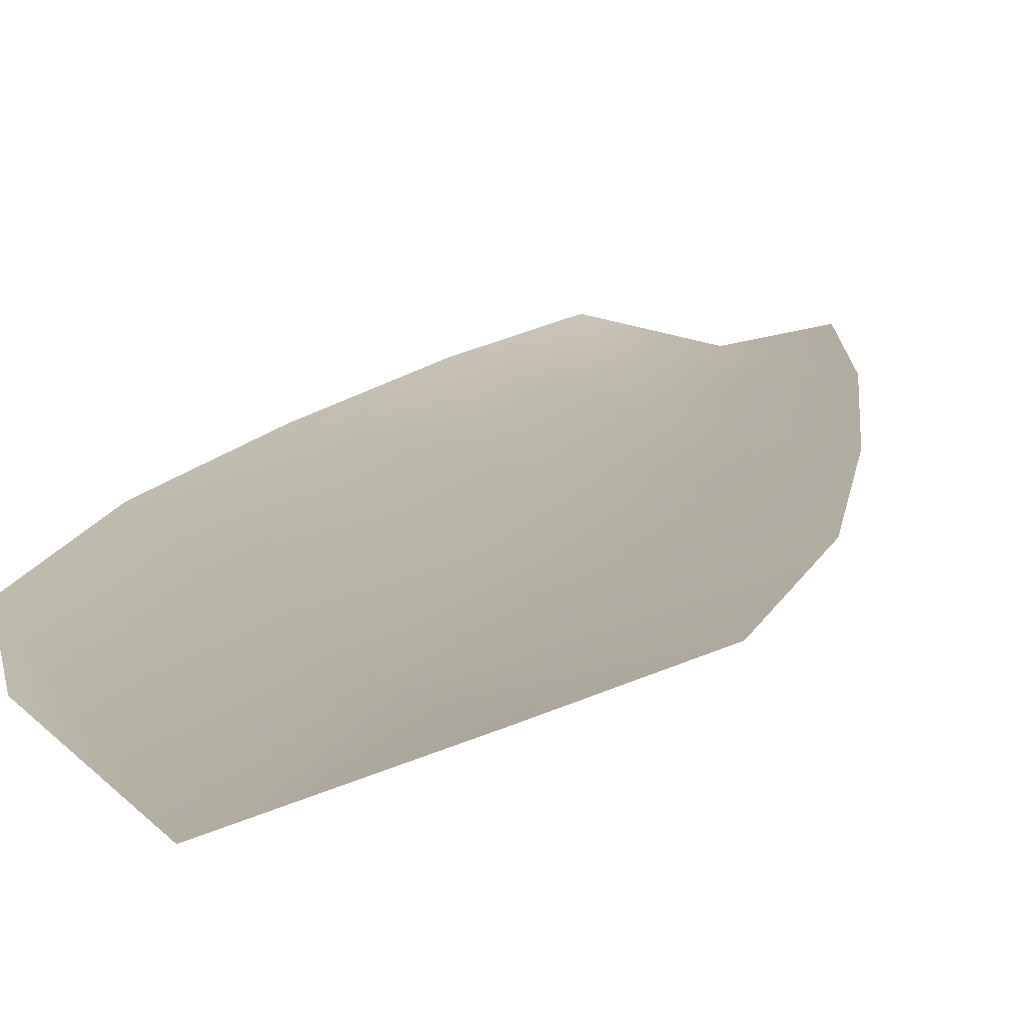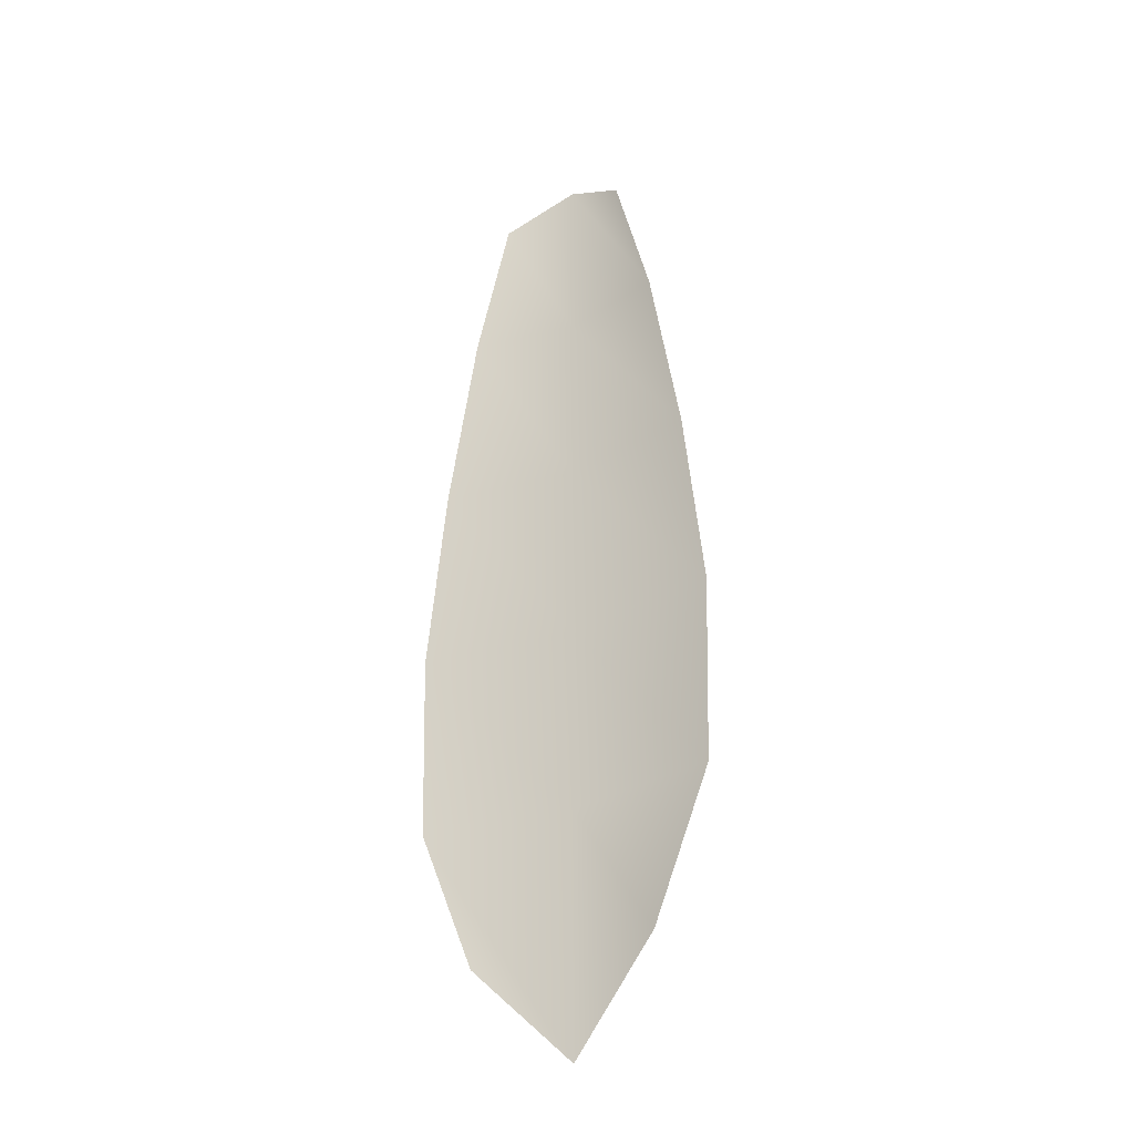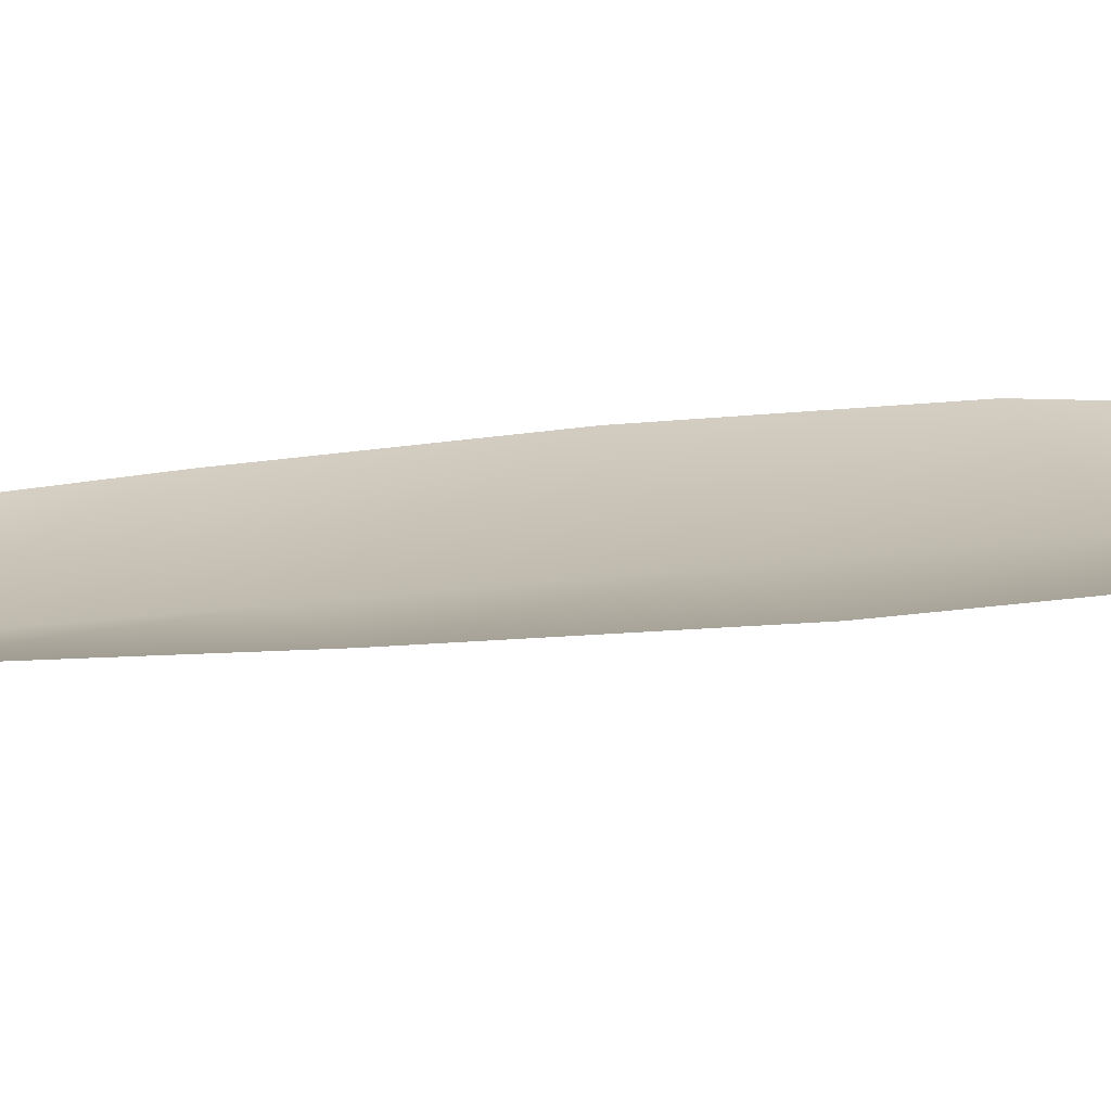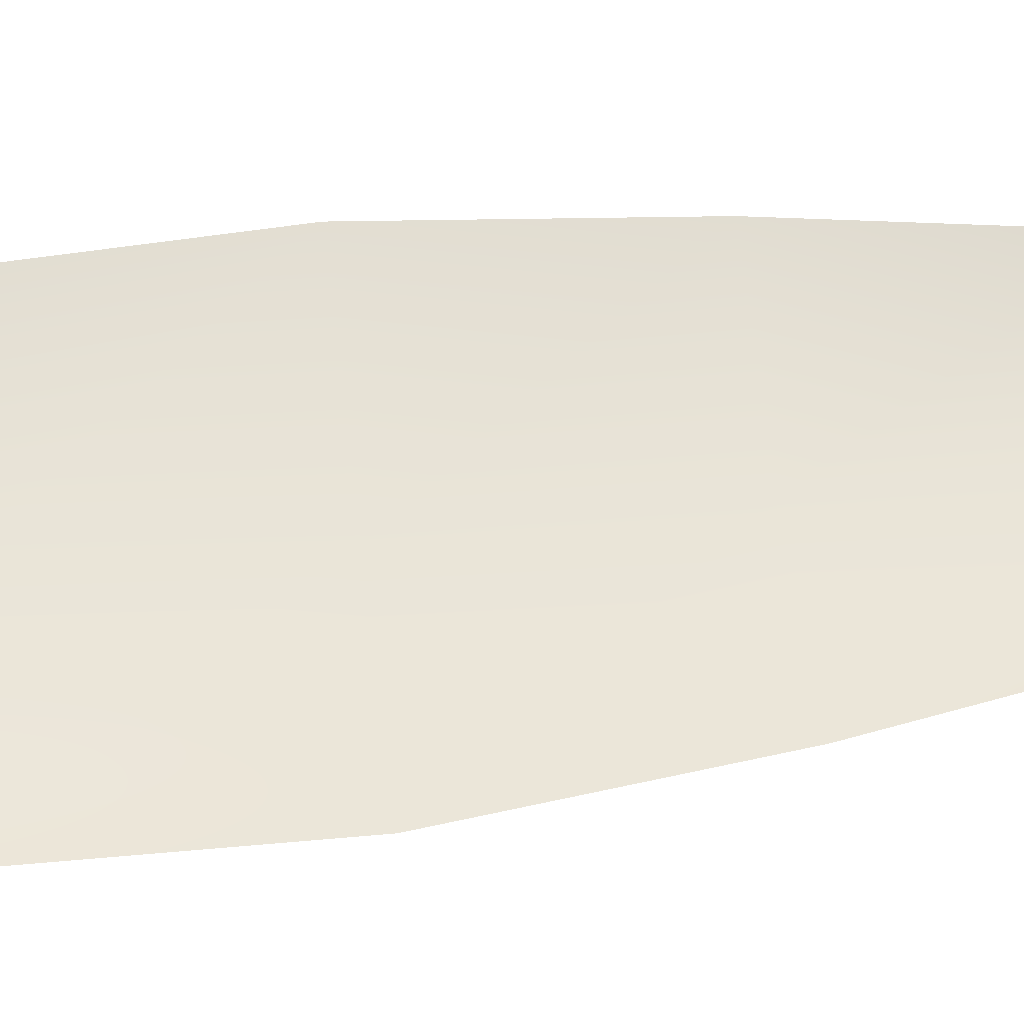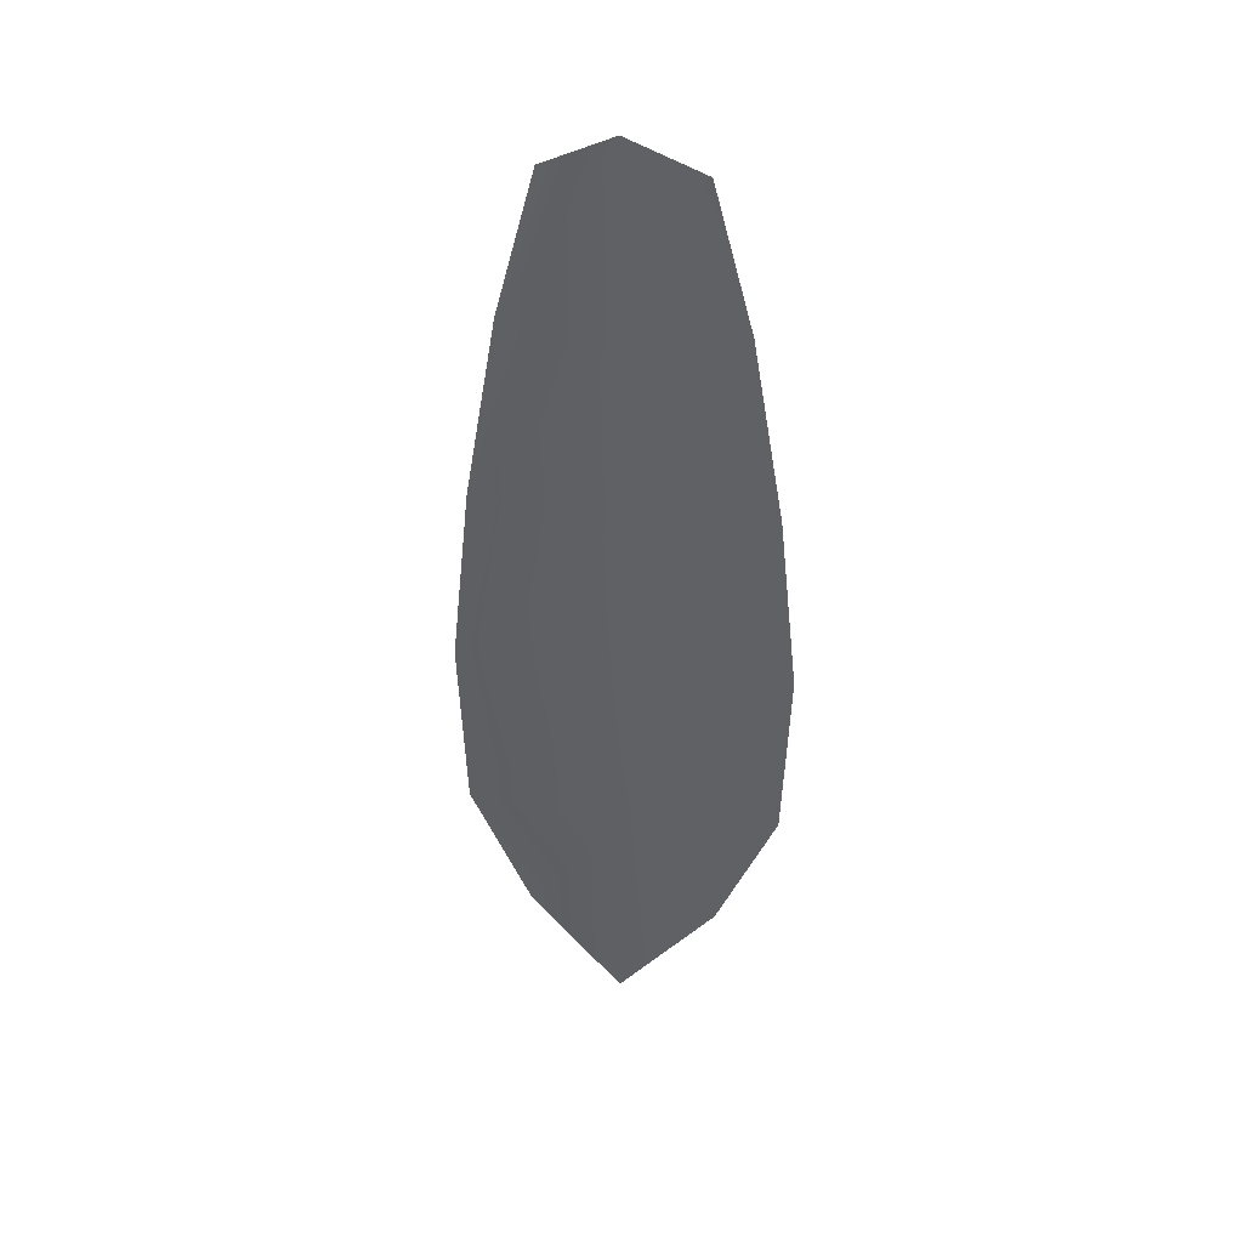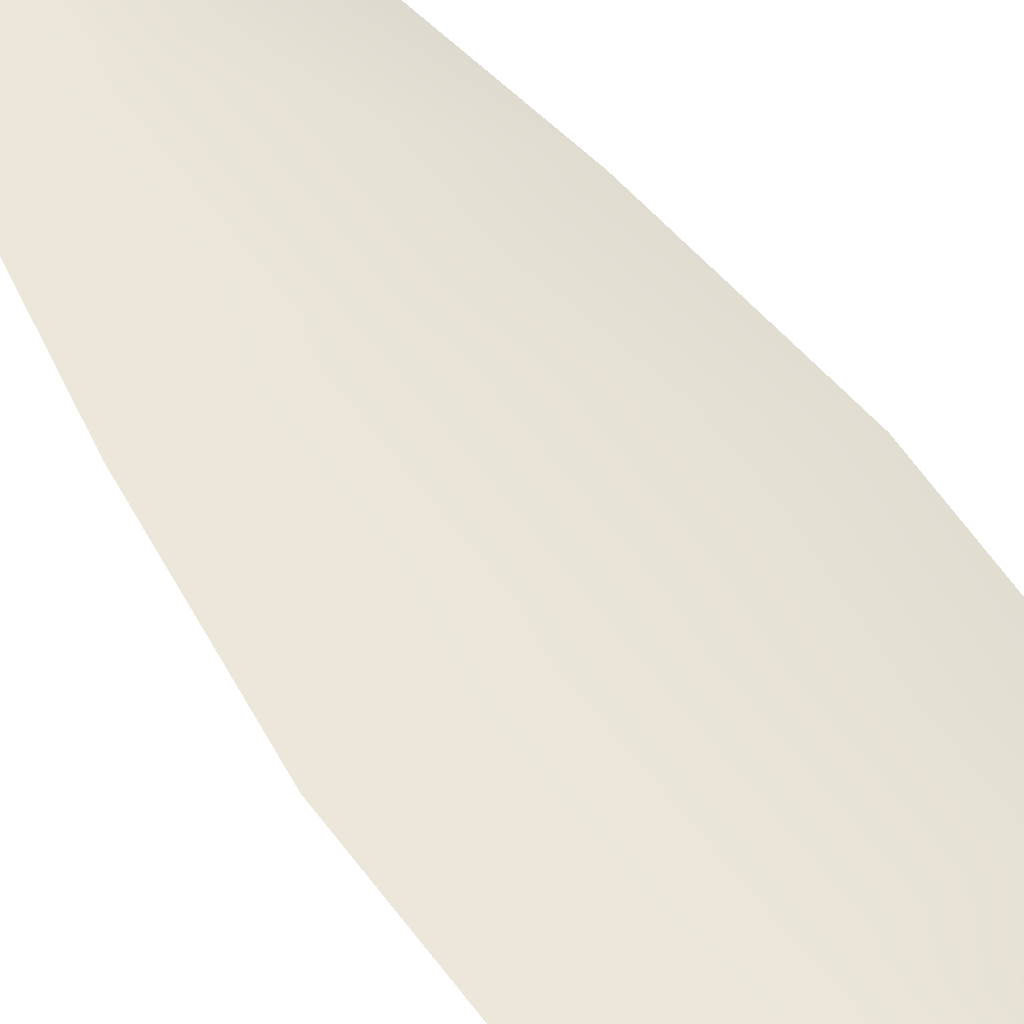
<metadata>
{"format":"obj","ext":"obj","renderer":"f3d","projection":"perspective","resolution":1024,"background":"white","views":[{"elev":12.2,"azim":13.3,"up":"+Z"},{"elev":-32.2,"azim":31.0,"up":"+Y"},{"elev":15.9,"azim":-106.9,"up":"+Z"},{"elev":59.5,"azim":83.0,"up":"+Z"},{"elev":42.0,"azim":-172.2,"up":"+Y"},{"elev":59.3,"azim":-35.0,"up":"+Z"}]}
</metadata>
<code>
o feather_flight_tertiary_050
v 0.1806 0.3527 0.06849
v 0.1751 0.3527 0.06849
v 0.1816 0.3184 0.06849
v 0.1741 0.3184 0.06849
v 0.1779 0.3544 0.06759
v 0.1779 0.3146 0.06759
v 0.1821 0.3469 0.06849
v 0.1834 0.3393 0.06849
v 0.1842 0.3318 0.06849
v 0.184 0.3242 0.06849
v 0.1718 0.3242 0.06849
v 0.1716 0.3318 0.06849
v 0.1724 0.3393 0.06849
v 0.1736 0.3469 0.06849
v 0.1779 0.3469 0.06759
v 0.1779 0.3393 0.06759
v 0.1779 0.3318 0.06759
v 0.1779 0.3242 0.06759
f 18 10 3 6
f 11 18 6 4
f 5 1 7 15
f 15 7 8 16
f 16 8 9 17
f 17 9 10 18
f 2 5 15 14
f 14 15 16 13
f 13 16 17 12
f 12 17 18 11

</code>
